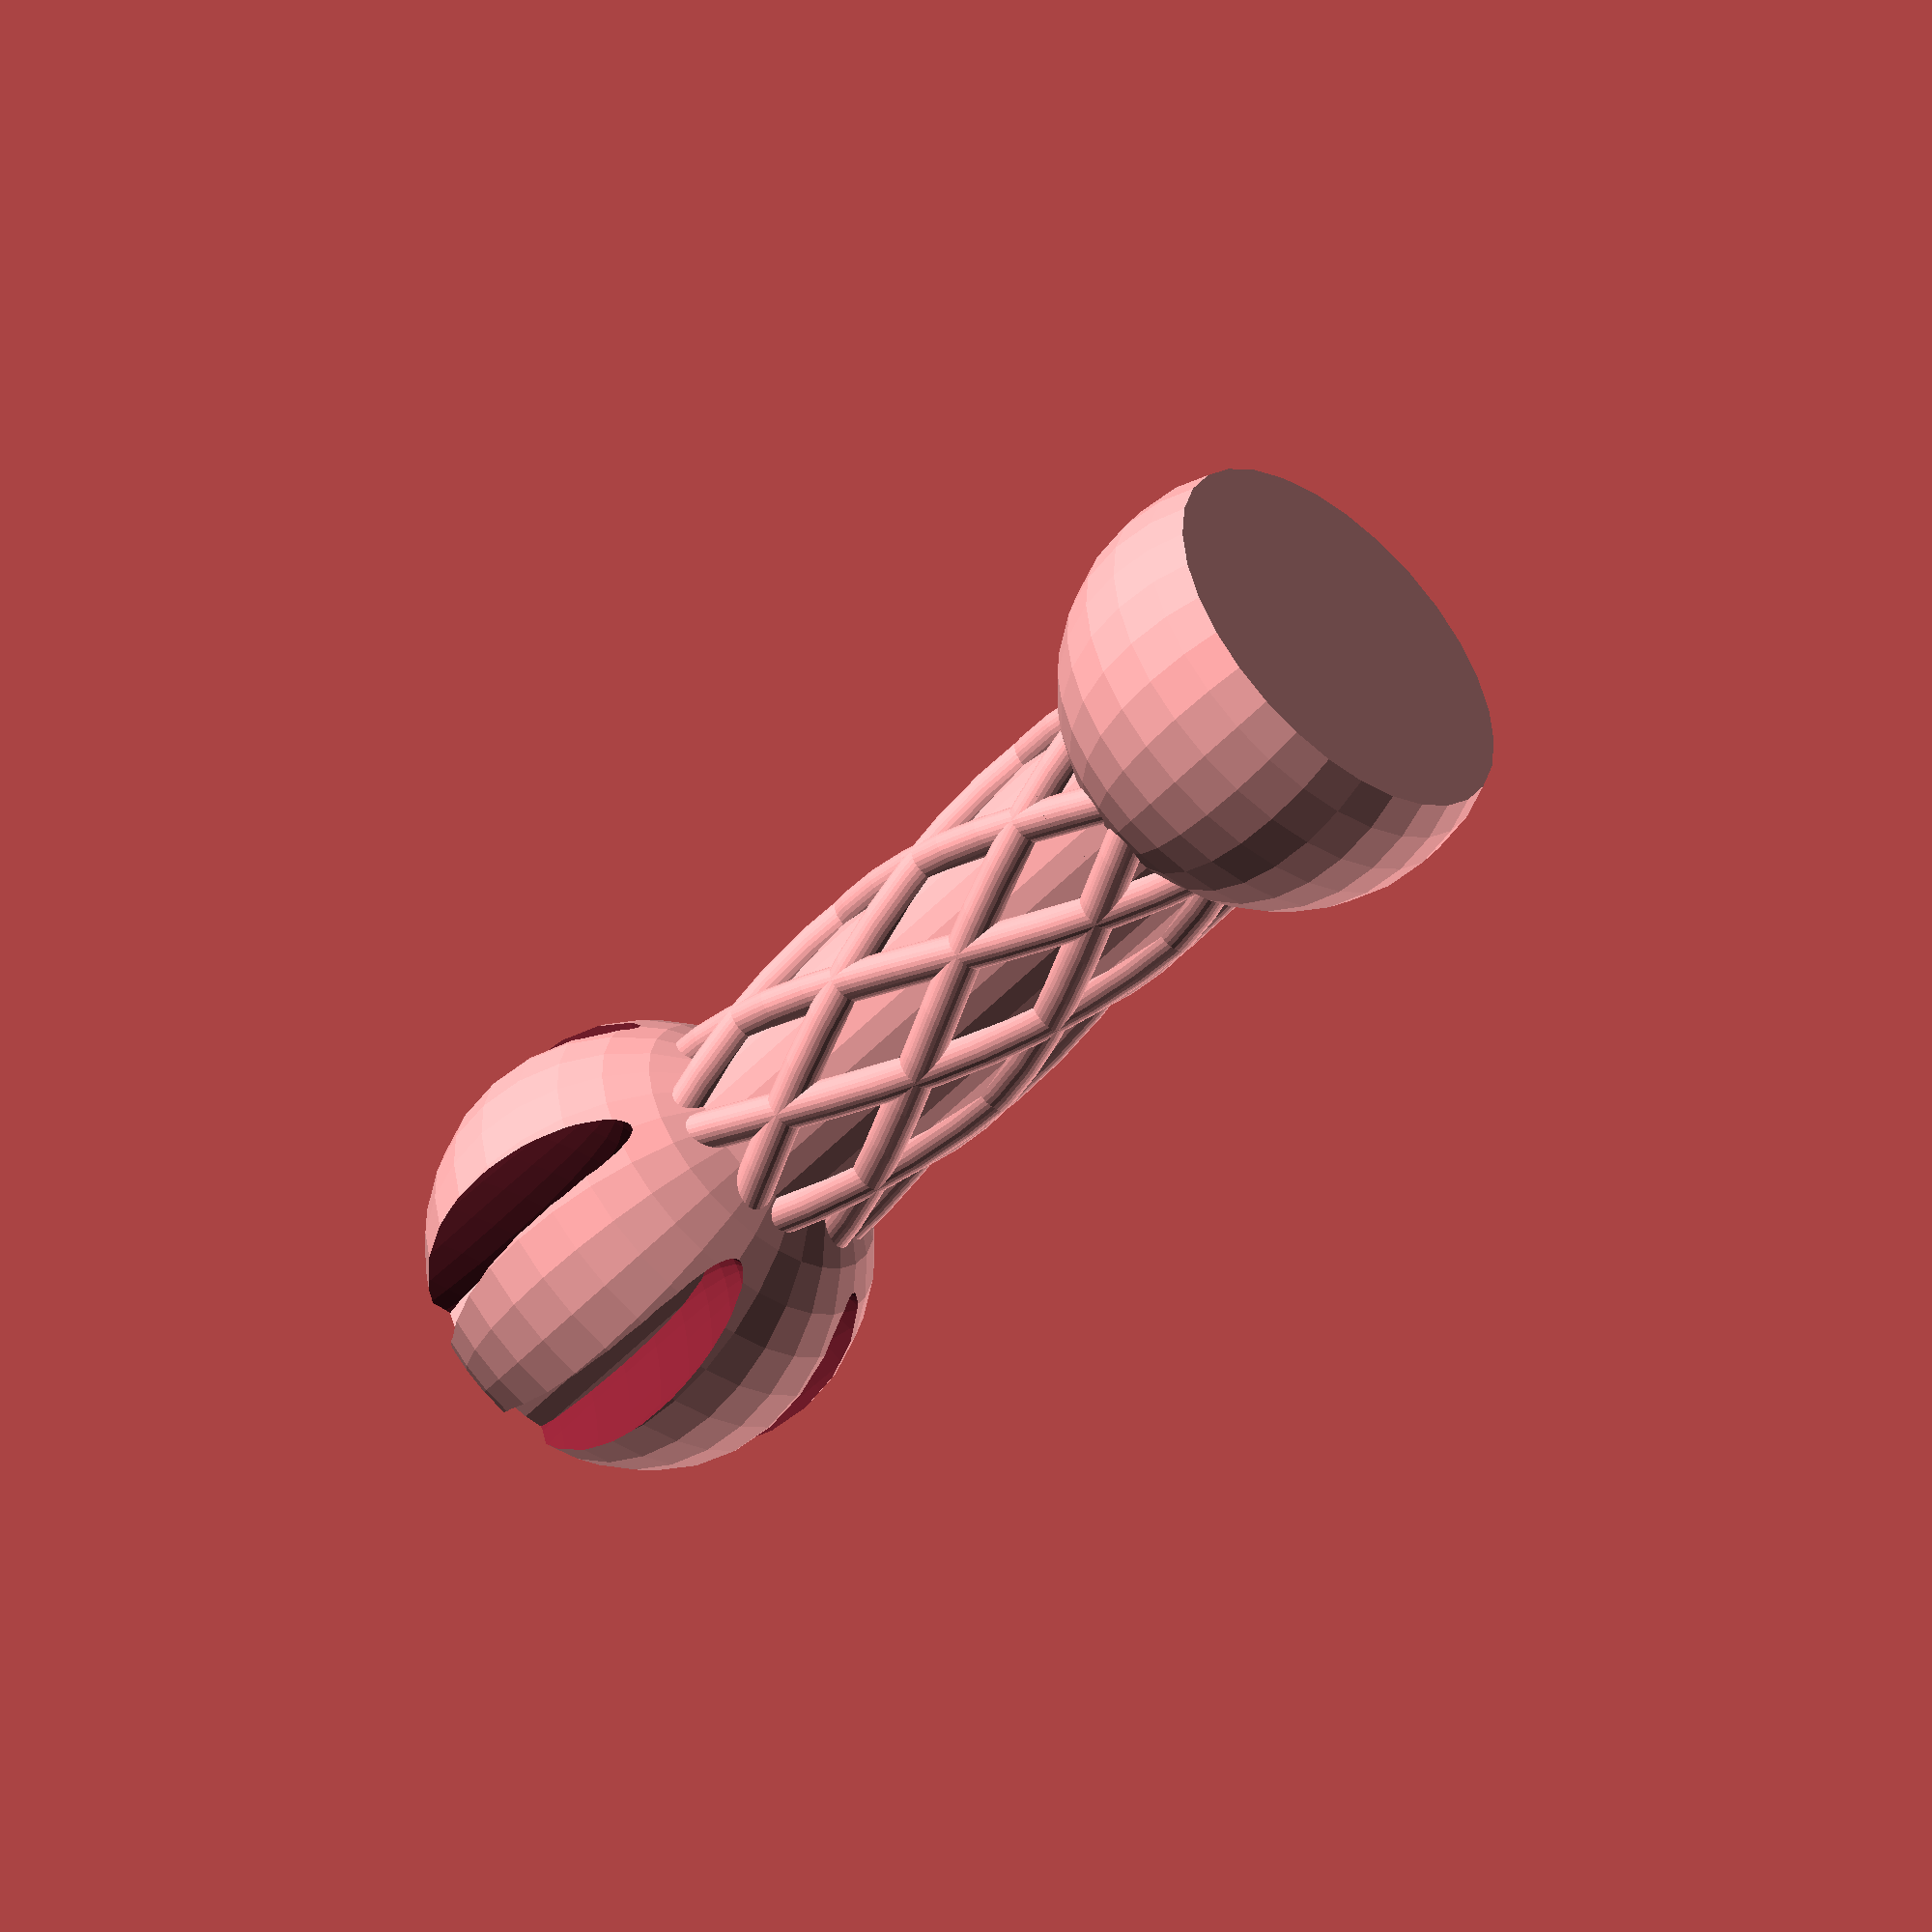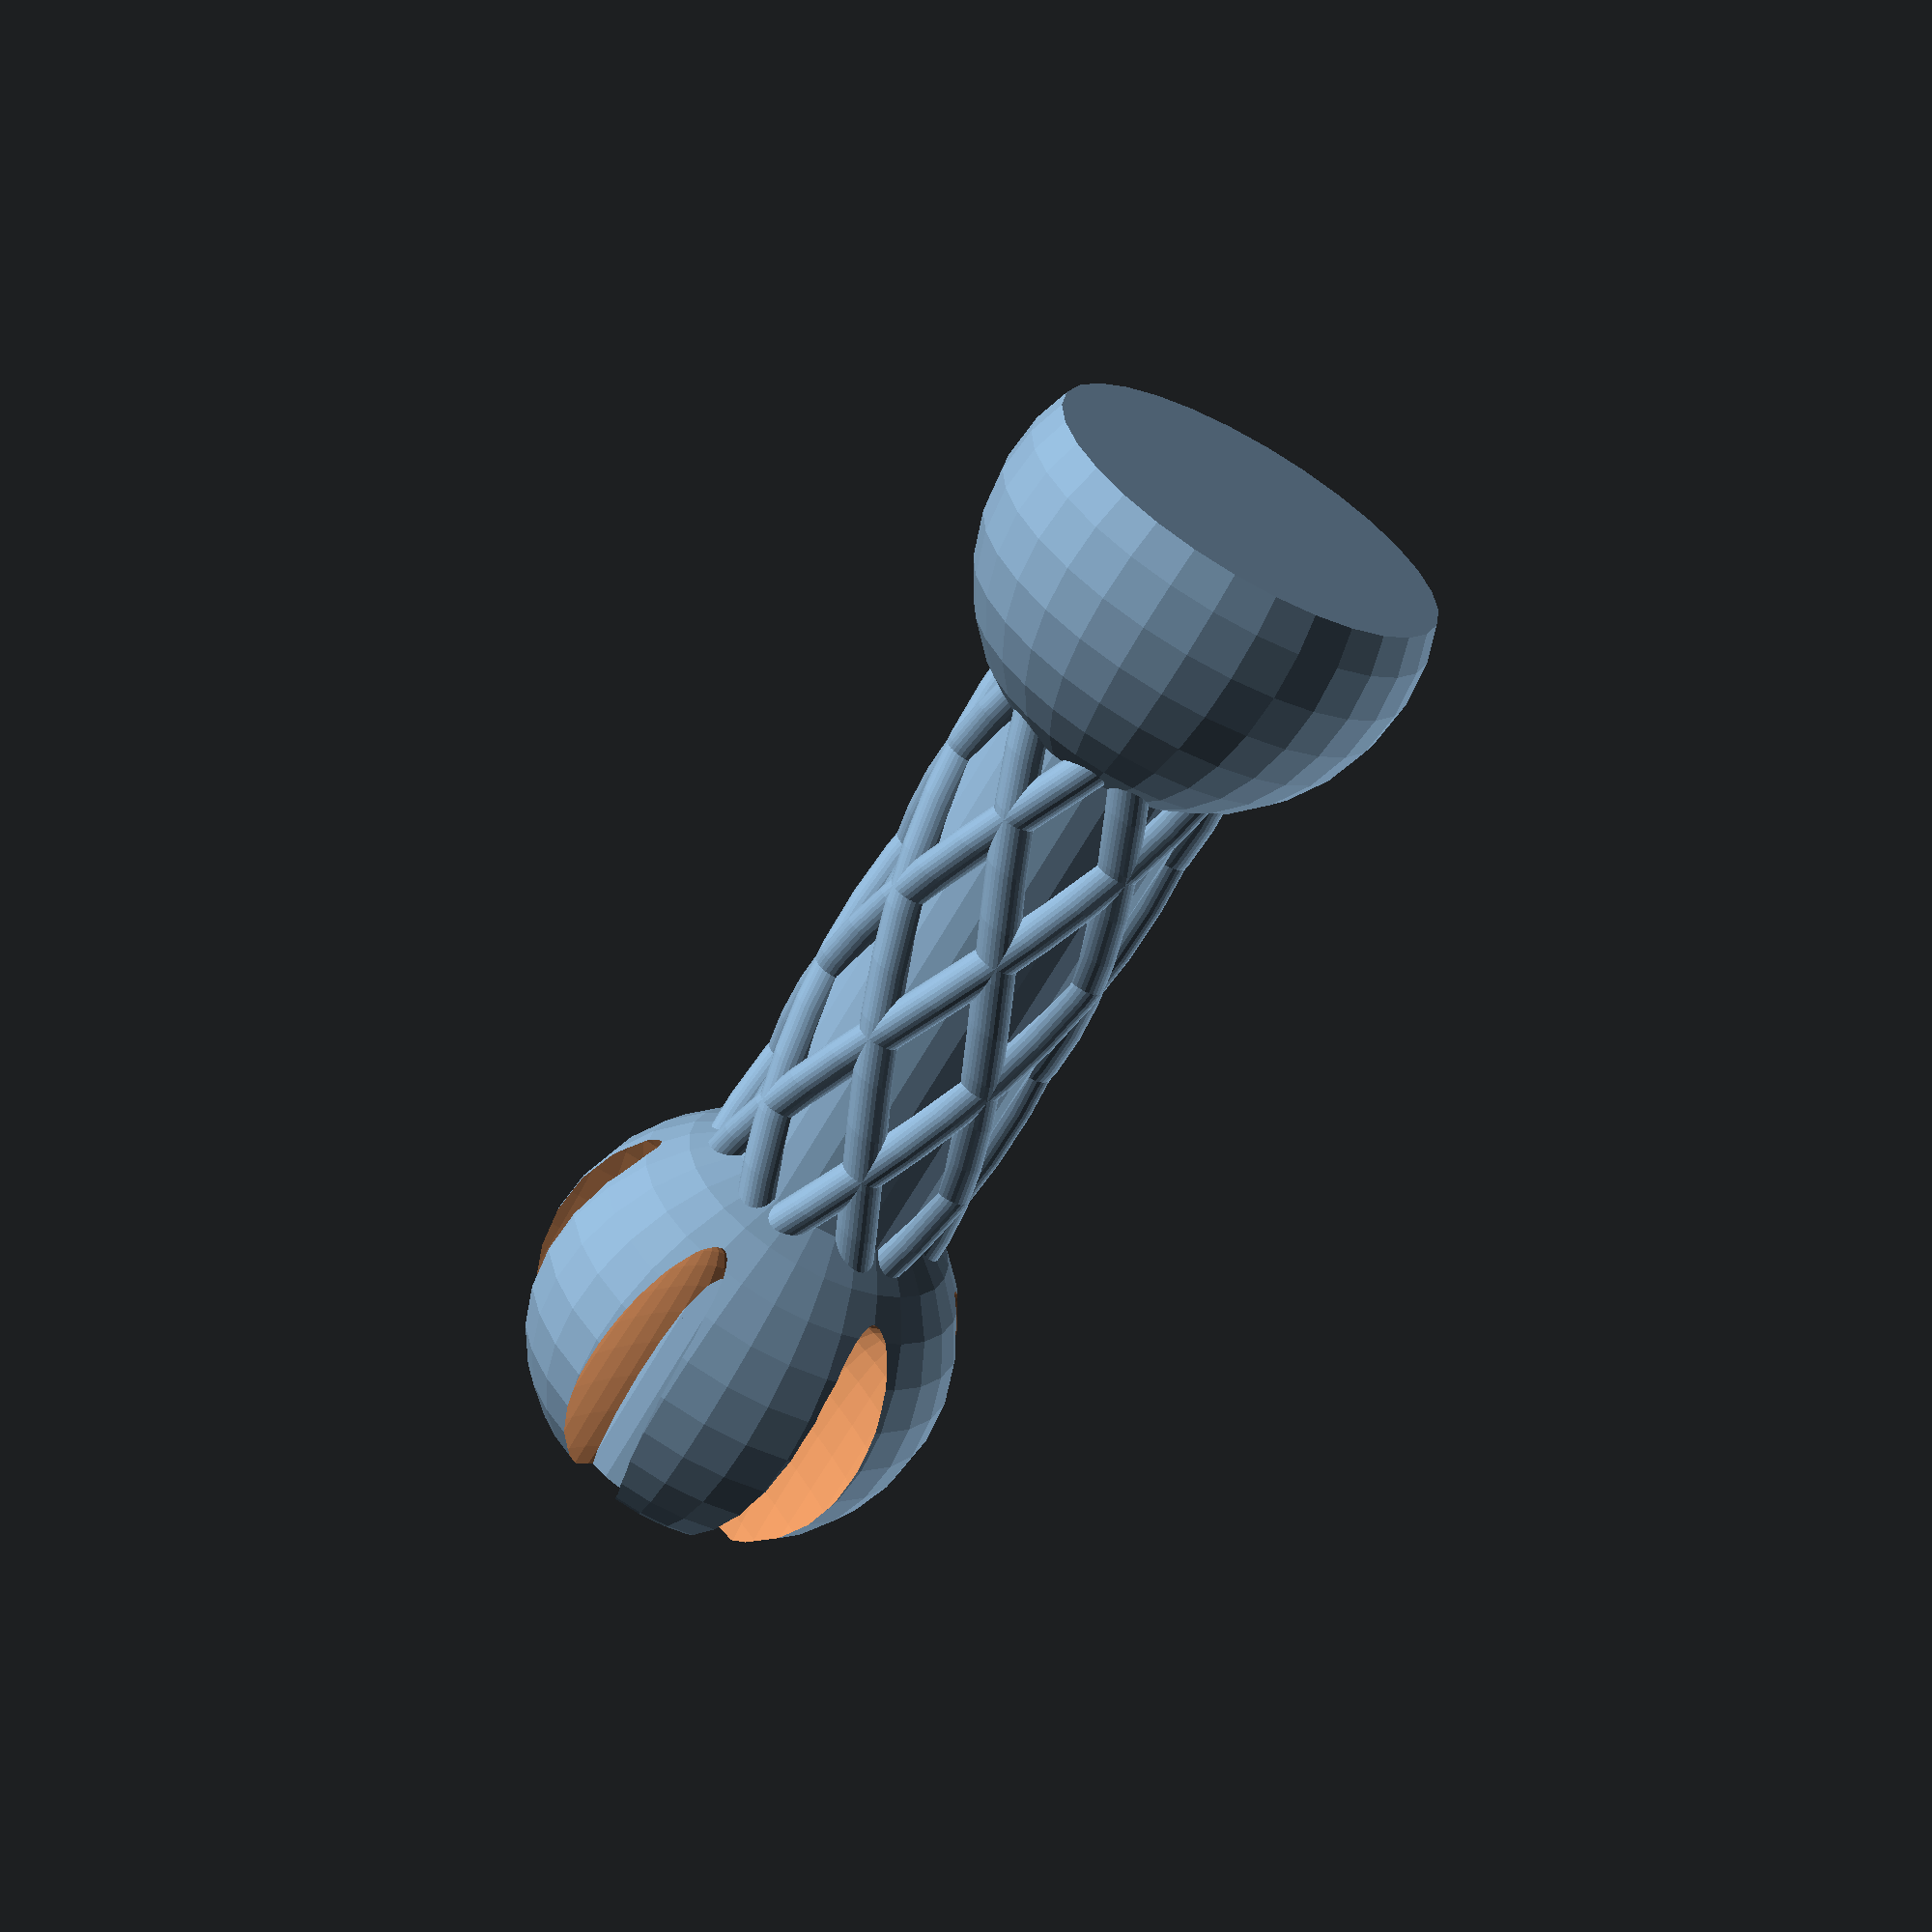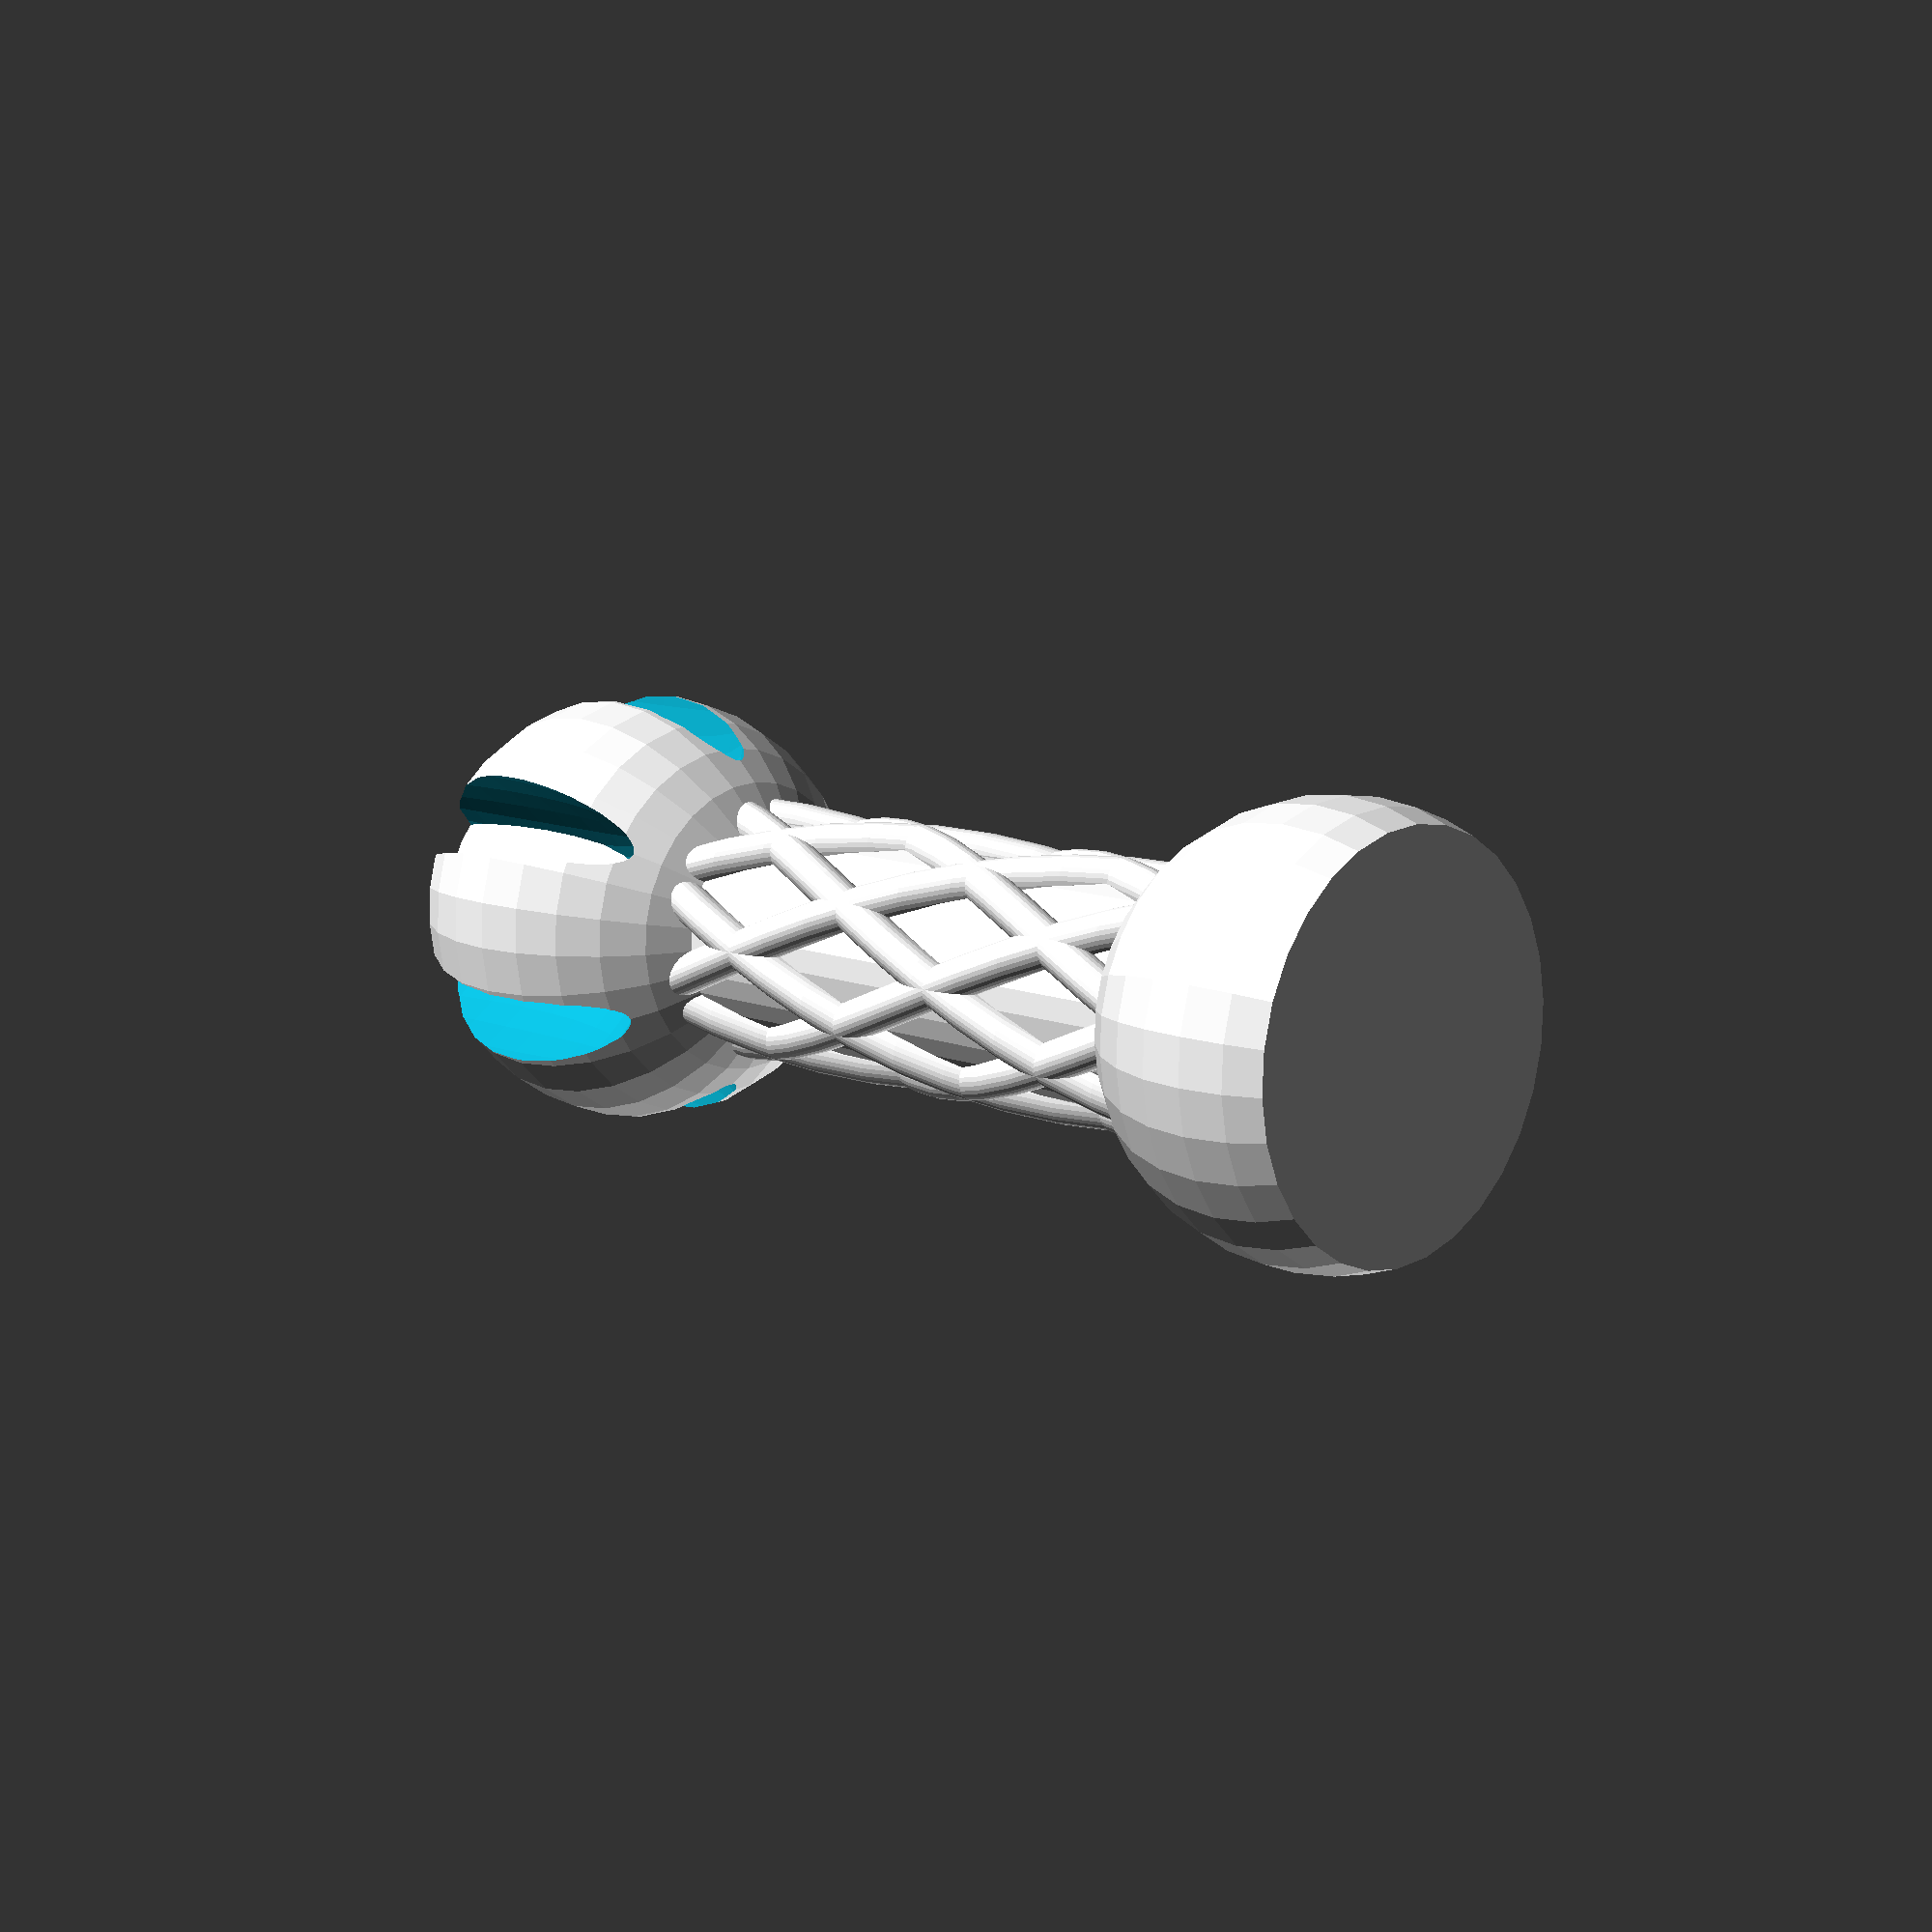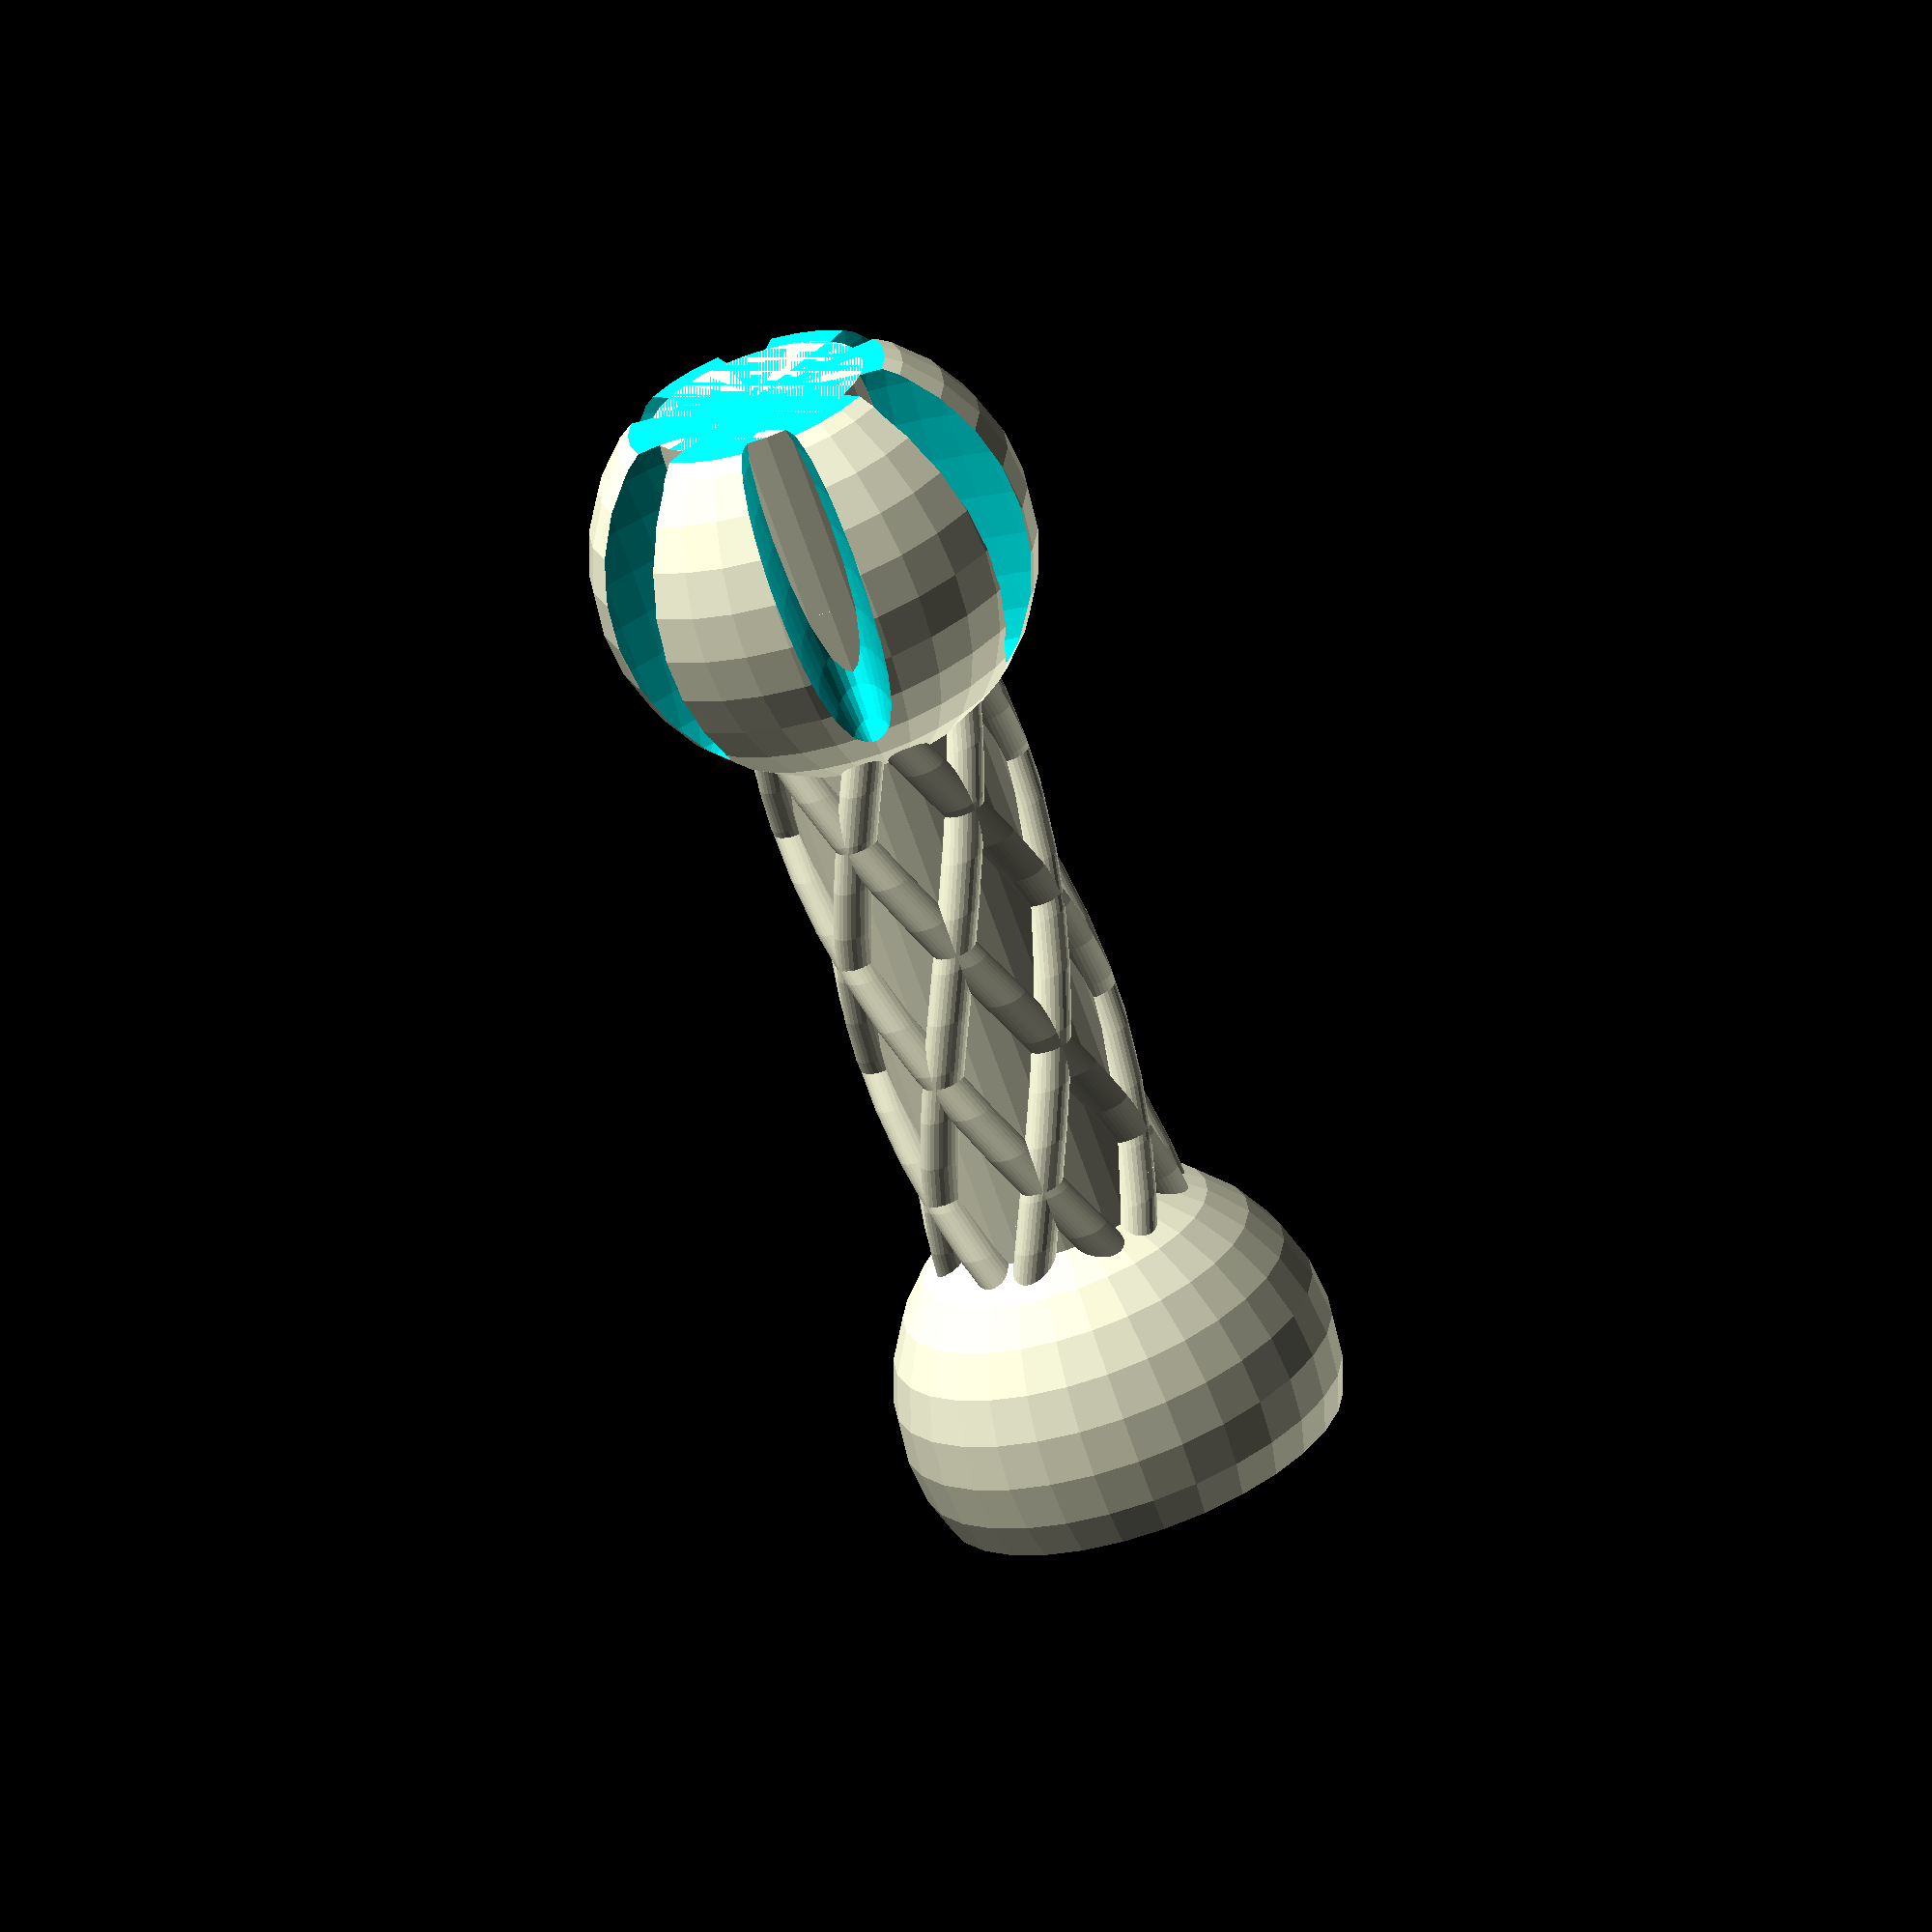
<openscad>
//by Jasper den Ouden (ojasper.nl)
//Inspired by http://www.thingiverse.com/thing:43272 by Stefan Langemark
//
// Public domain

$fs=0.1;

t=0;
r = 10;
f = (r+t)/r;
n = 6;

l=0;
da_dl = 5;
ln = 6;

module female(t=t,r=r)
{   intersection()
    {   sphere(f*r); 
        translate([0,0,r/3]) cube(f*r*[4,4,sqrt(2)],center=true);
    }
}

module section(l=l,t=t,r=r,n=n, w_female=true)
{
    cylinder(r=r/2, h = l+2*r);
    if( l>0 ) 
    {   linear_extrude(height=l+r/2, twist= (l+r/2)*da_dl) 
            for( a=[0:360/ln:360] ) rotate(a) translate([r/2,0]) circle(r/10);
        linear_extrude(height=l+r/2, twist= -(l+r/2)*da_dl) 
            for( a=[0:360/ln:360] ) rotate(a) translate([r/2,0]) circle(r/10);
    }
    difference()
    {   union()
        {   if( w_female ){ female(t,r); }
            translate([0,0,l+f*r/sqrt(2)]) 
            {   cylinder(r1=f*r/sqrt(2), r2=r/5, h=r);
                translate([0,0,r/2]) sphere(r);
            }
        }            
        for( a = [0:360/n:360] ) rotate(a) //Petals
            {   translate([r,0,l+1.5*r]) scale([0.7,1/5,1]) sphere(r); }
        translate([0,0,l+5*r]) cube(6*[r,r,r], center=true);
    }
}

module section_set(w,h)
{
    for( i=[1:w] ) for( j=[1:h] ) translate(2.5*f*r*[i,j]) section();
}

section(30);

</openscad>
<views>
elev=51.9 azim=26.6 roll=138.3 proj=o view=wireframe
elev=243.5 azim=117.6 roll=29.2 proj=p view=wireframe
elev=348.6 azim=207.5 roll=133.3 proj=p view=solid
elev=246.8 azim=264.5 roll=161.3 proj=o view=wireframe
</views>
